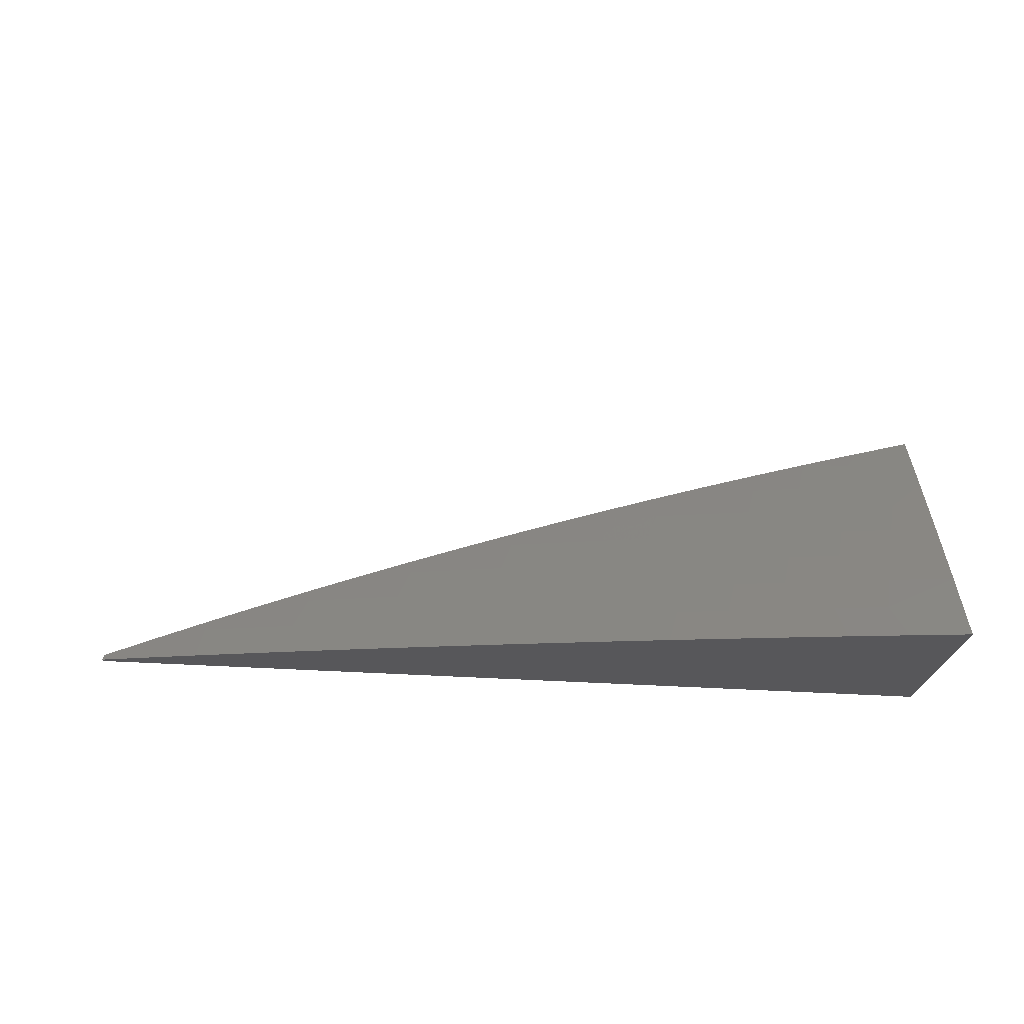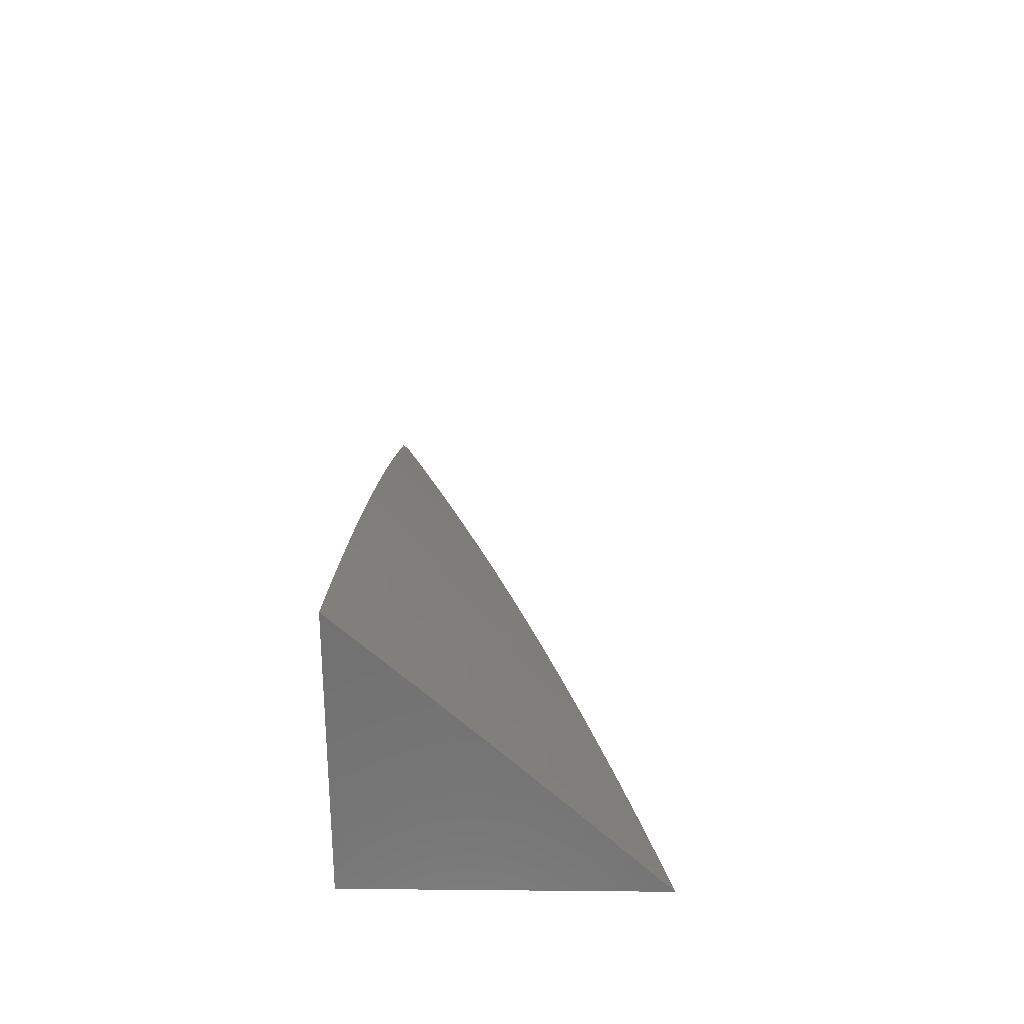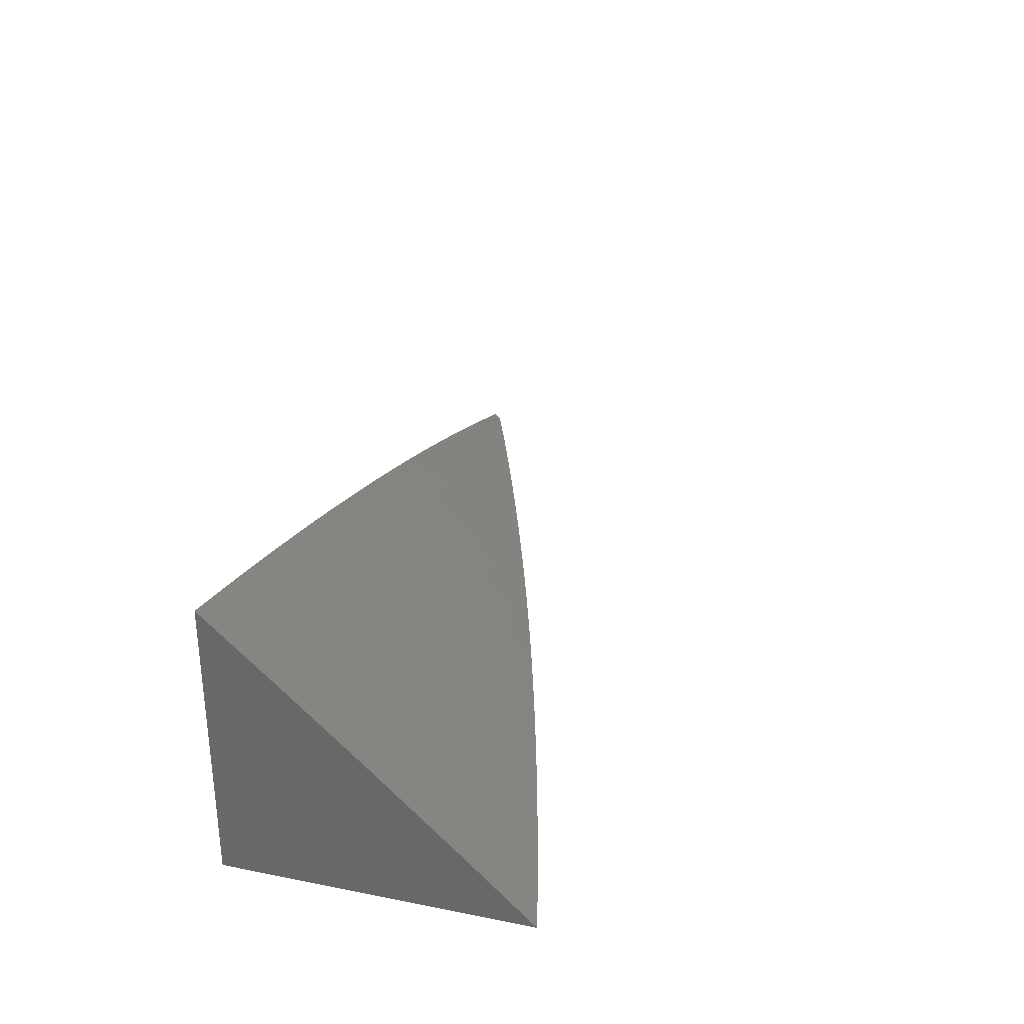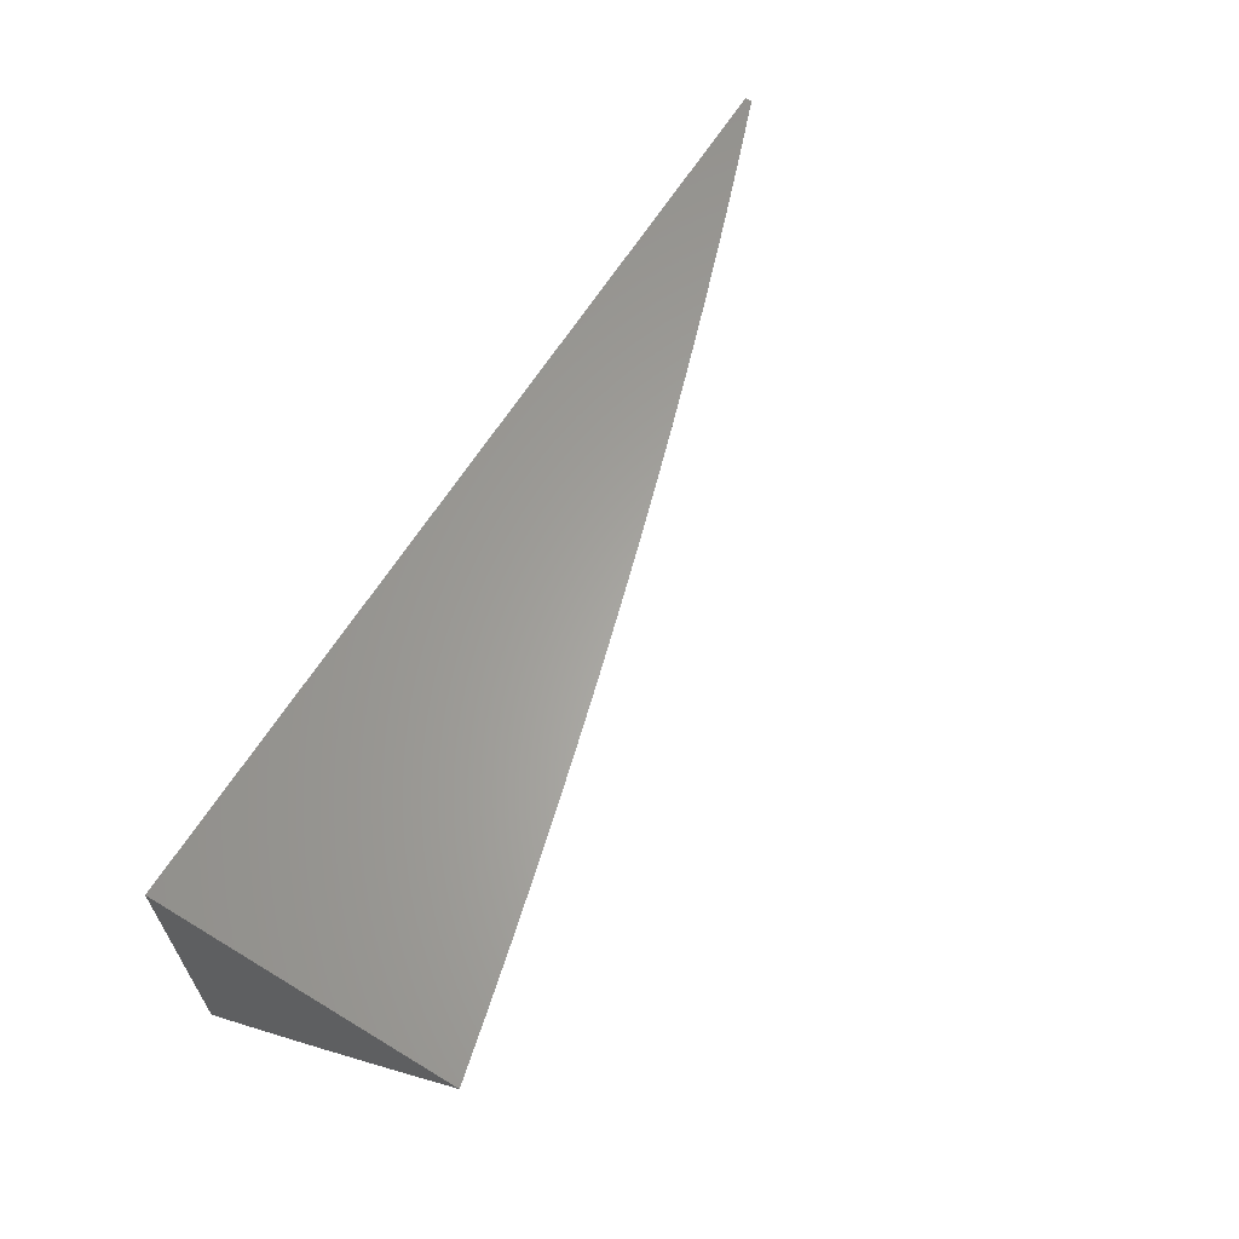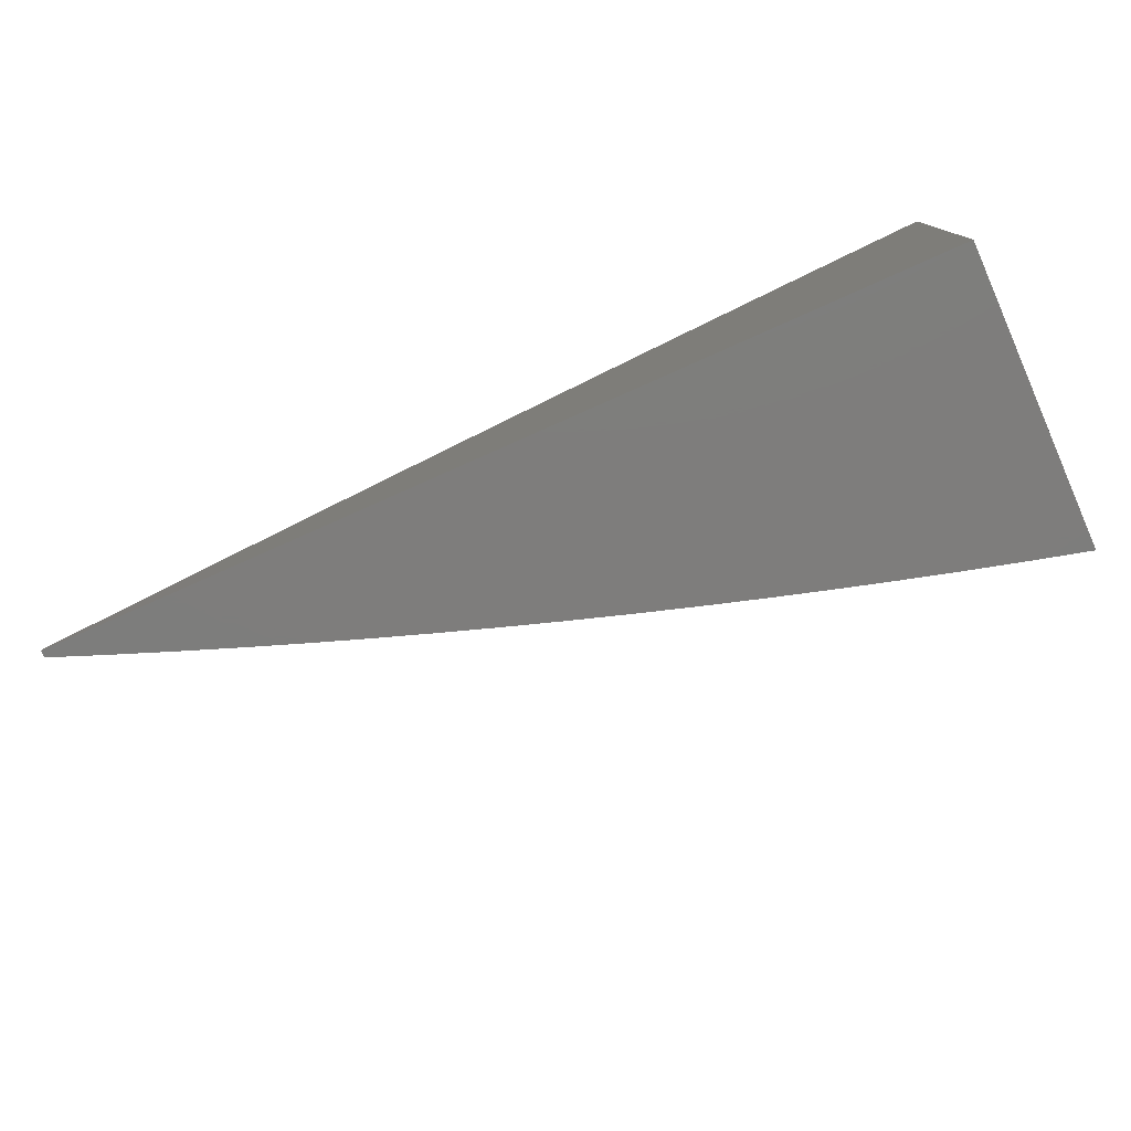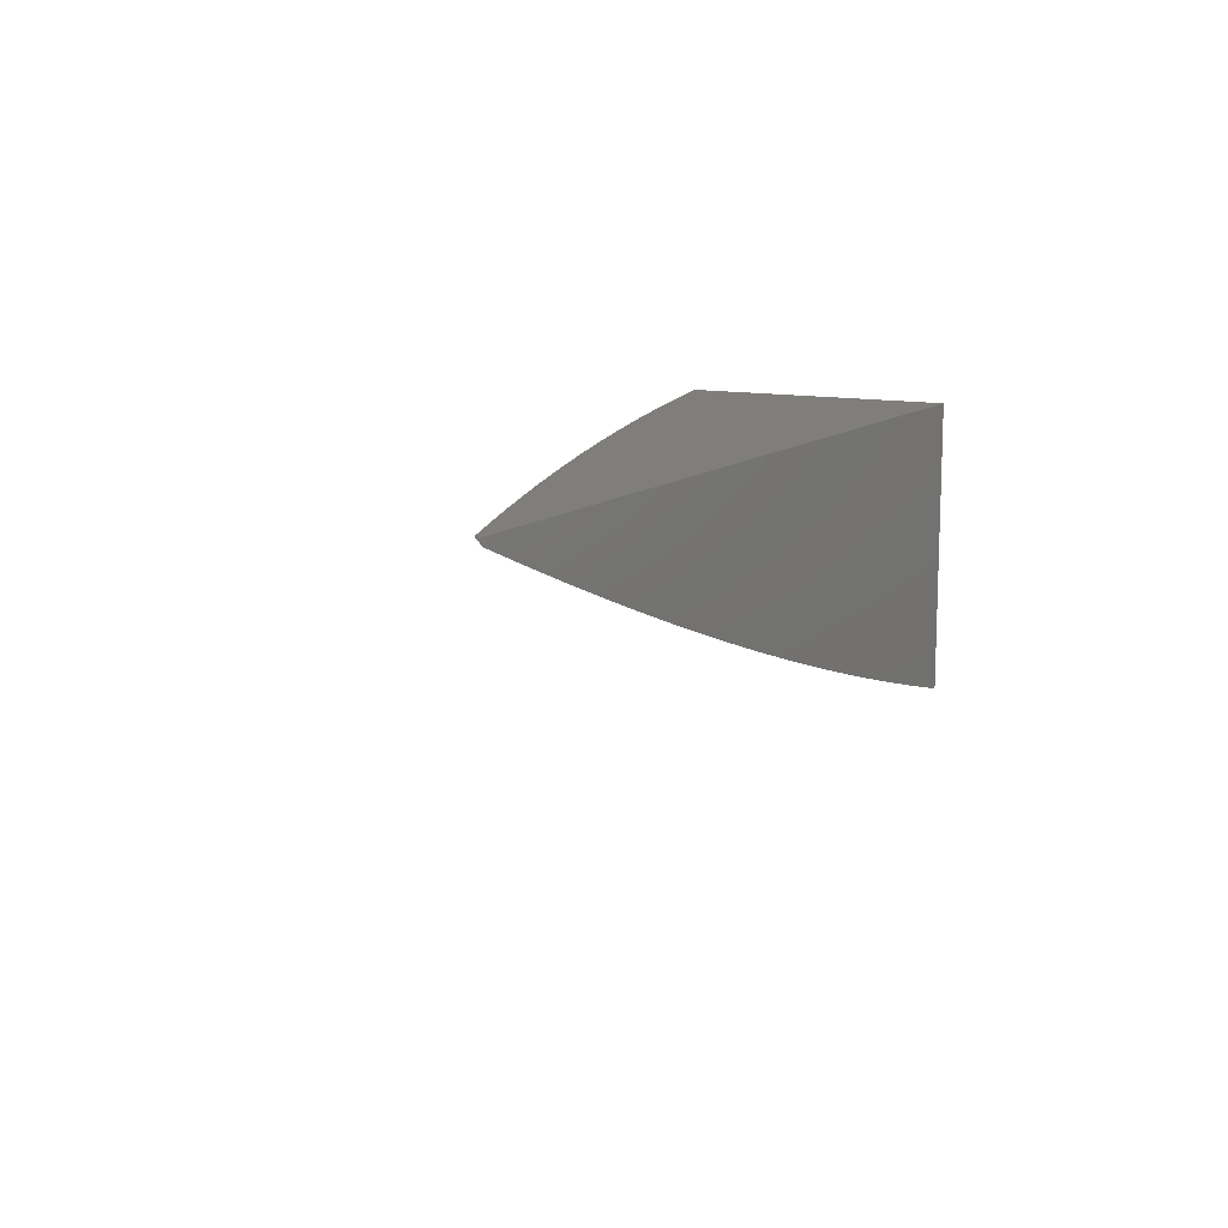
<metadata>
{"format":"stl","ext":"stl","renderer":"f3d","projection":"perspective","resolution":1024,"background":"white","views":[{"elev":71.9,"azim":2.6,"up":"+Y"},{"elev":27.4,"azim":90.8,"up":"+Y"},{"elev":31.2,"azim":105.7,"up":"+Y"},{"elev":62.6,"azim":121.5,"up":"+Z"},{"elev":-77.0,"azim":24.0,"up":"+Y"},{"elev":11.9,"azim":-62.0,"up":"+Z"}]}
</metadata>
<code>
# stl→obj: 104 verts, 204 faces
v -2 8.08 -8.25
v -2 8 -8.332
v -2.022 8.034 -8.291
v -2.064 8 -8.316
v -2.078 8.02 -8.291
v -2.127 8 -8.299
v -2.133 8.006 -8.291
v -2.191 8 -8.281
v -2.143 8.043 -8.25
v -2.199 8.028 -8.25
v -2.209 8.065 -8.209
v -2.255 8.012 -8.25
v -2.265 8.049 -8.209
v -2.321 8.033 -8.209
v -2.275 8.086 -8.168
v -2.332 8.07 -8.168
v -2.286 8.122 -8.126
v -2.342 8.106 -8.126
v -2.296 8.159 -8.084
v -2.353 8.143 -8.084
v -2.306 8.195 -8.042
v -2.363 8.179 -8.042
v -2.316 8.231 -8
v -2.379 8.213 -8
v -2.42 8.162 -8.042
v -2.442 8.194 -8
v -2.477 8.145 -8.042
v -2.505 8.175 -8
v -2.534 8.127 -8.042
v -2.567 8.156 -8
v -2.591 8.109 -8.042
v -2.629 8.136 -8
v -2.648 8.091 -8.042
v -2.692 8.116 -8
v -2.705 8.072 -8.042
v -2.754 8.095 -8
v -2.762 8.053 -8.042
v -2.815 8.074 -8
v -2.819 8.033 -8.042
v -2.877 8.052 -8
v -2.876 8.013 -8.042
v -2.939 8.03 -8
v -2.939 8 -8.031
v -3 8 -8.007
v -2.254 8 -8.263
v -2.317 8 -8.245
v -2.38 8 -8.226
v -2.377 8.017 -8.209
v -2.388 8.053 -8.168
v -2.444 8.036 -8.168
v -2.455 8.073 -8.126
v -2.512 8.055 -8.126
v -2.523 8.091 -8.084
v -2.58 8.073 -8.084
v -2.443 8 -8.206
v -2.501 8.019 -8.168
v -2.505 8 -8.186
v -2.557 8.001 -8.168
v -2.568 8 -8.165
v -2.568 8.038 -8.126
v -2.625 8.019 -8.126
v -2.637 8.055 -8.084
v -2.693 8.036 -8.084
v -2.63 8 -8.144
v -2.681 8.001 -8.126
v -2.692 8 -8.123
v -2.75 8.017 -8.084
v -2.754 8 -8.101
v -2.816 8 -8.078
v -2.877 8 -8.055
v -3 8.007 -8
v -2.249 8.211 -8.042
v -2.253 8.248 -8
v -2.192 8.226 -8.042
v -2.19 8.265 -8
v -2.135 8.241 -8.042
v -2.127 8.282 -8
v -2.078 8.256 -8.042
v -2.064 8.298 -8
v -2 8.313 -8
v -2 8.236 -8.084
v -2.068 8.219 -8.084
v -2.125 8.205 -8.084
v -2.182 8.19 -8.084
v -2.239 8.175 -8.084
v -2.059 8.183 -8.126
v -2 8.158 -8.168
v -2.05 8.146 -8.168
v -2.041 8.109 -8.209
v -2.106 8.132 -8.168
v -2.097 8.095 -8.209
v -2.163 8.117 -8.168
v -2.153 8.08 -8.209
v -2.219 8.102 -8.168
v -2.031 8.072 -8.25
v -2.087 8.058 -8.25
v -2.116 8.168 -8.126
v -2.172 8.153 -8.126
v -2.229 8.138 -8.126
v -2.399 8.09 -8.126
v -2.41 8.126 -8.084
v -2.466 8.109 -8.084
v -3 8 -8
v -2 8 -8
f 1 2 3
f 3 2 4
f 3 4 5
f 5 4 6
f 5 6 7
f 7 6 8
f 7 8 9
f 9 8 10
f 9 10 11
f 11 10 12
f 11 12 13
f 13 12 14
f 13 14 15
f 15 14 16
f 15 16 17
f 17 16 18
f 17 18 19
f 19 18 20
f 19 20 21
f 21 20 22
f 21 22 23
f 23 22 24
f 24 22 25
f 24 25 26
f 26 25 27
f 26 27 28
f 28 27 29
f 28 29 30
f 30 29 31
f 30 31 32
f 32 31 33
f 32 33 34
f 34 33 35
f 34 35 36
f 36 35 37
f 36 37 38
f 38 37 39
f 38 39 40
f 40 39 41
f 40 41 42
f 42 41 43
f 42 43 44
f 8 45 10
f 10 45 12
f 45 46 12
f 12 46 14
f 46 47 14
f 14 47 48
f 14 48 49
f 49 48 50
f 49 50 51
f 51 50 52
f 51 52 53
f 53 52 54
f 53 54 31
f 31 54 33
f 47 55 48
f 48 55 50
f 50 55 56
f 56 55 57
f 56 57 58
f 58 57 59
f 58 59 60
f 60 59 61
f 60 61 62
f 62 61 63
f 62 63 35
f 35 63 37
f 59 64 61
f 61 64 65
f 61 65 63
f 63 65 66
f 63 66 67
f 67 66 68
f 67 68 69
f 64 66 65
f 67 69 39
f 39 69 70
f 39 70 41
f 41 70 43
f 44 71 42
f 21 23 72
f 72 23 73
f 72 73 74
f 74 73 75
f 74 75 76
f 76 75 77
f 76 77 78
f 78 77 79
f 78 79 80
f 80 81 78
f 78 81 82
f 78 82 76
f 76 82 83
f 76 83 74
f 74 83 84
f 74 84 72
f 72 84 85
f 72 85 19
f 19 85 17
f 82 81 86
f 86 81 87
f 86 87 88
f 88 87 89
f 88 89 90
f 90 89 91
f 90 91 92
f 92 91 93
f 92 93 94
f 94 93 11
f 94 11 13
f 87 1 89
f 89 1 95
f 89 95 91
f 91 95 96
f 91 96 93
f 93 96 9
f 93 9 11
f 95 1 3
f 96 95 3
f 83 82 86
f 86 88 97
f 97 88 90
f 97 90 98
f 98 90 92
f 98 92 99
f 99 92 94
f 99 94 15
f 15 94 13
f 9 96 5
f 5 96 3
f 7 9 5
f 84 83 97
f 97 83 86
f 84 97 98
f 85 84 98
f 85 98 99
f 17 85 99
f 17 99 15
f 19 21 72
f 14 49 16
f 16 49 100
f 16 100 18
f 18 100 101
f 18 101 20
f 20 101 25
f 20 25 22
f 49 51 100
f 100 51 102
f 100 102 101
f 101 102 27
f 101 27 25
f 29 27 102
f 29 102 53
f 53 102 51
f 50 56 52
f 52 56 60
f 52 60 54
f 54 60 62
f 54 62 33
f 33 62 35
f 58 60 56
f 31 29 53
f 39 37 67
f 67 37 63
f 71 44 103
f 44 43 103
f 103 43 104
f 104 43 70
f 104 70 69
f 69 68 104
f 104 68 66
f 104 66 64
f 64 59 104
f 104 59 57
f 104 57 55
f 55 47 104
f 104 47 46
f 104 46 45
f 45 8 104
f 104 8 6
f 104 6 4
f 4 2 104
f 80 79 104
f 104 79 77
f 104 77 75
f 75 73 104
f 104 73 23
f 104 23 24
f 24 26 104
f 104 26 28
f 104 28 30
f 30 32 104
f 104 32 34
f 104 34 36
f 36 38 104
f 104 38 40
f 104 40 42
f 71 103 42
f 42 103 104
f 2 1 104
f 104 1 87
f 104 87 81
f 81 80 104

</code>
